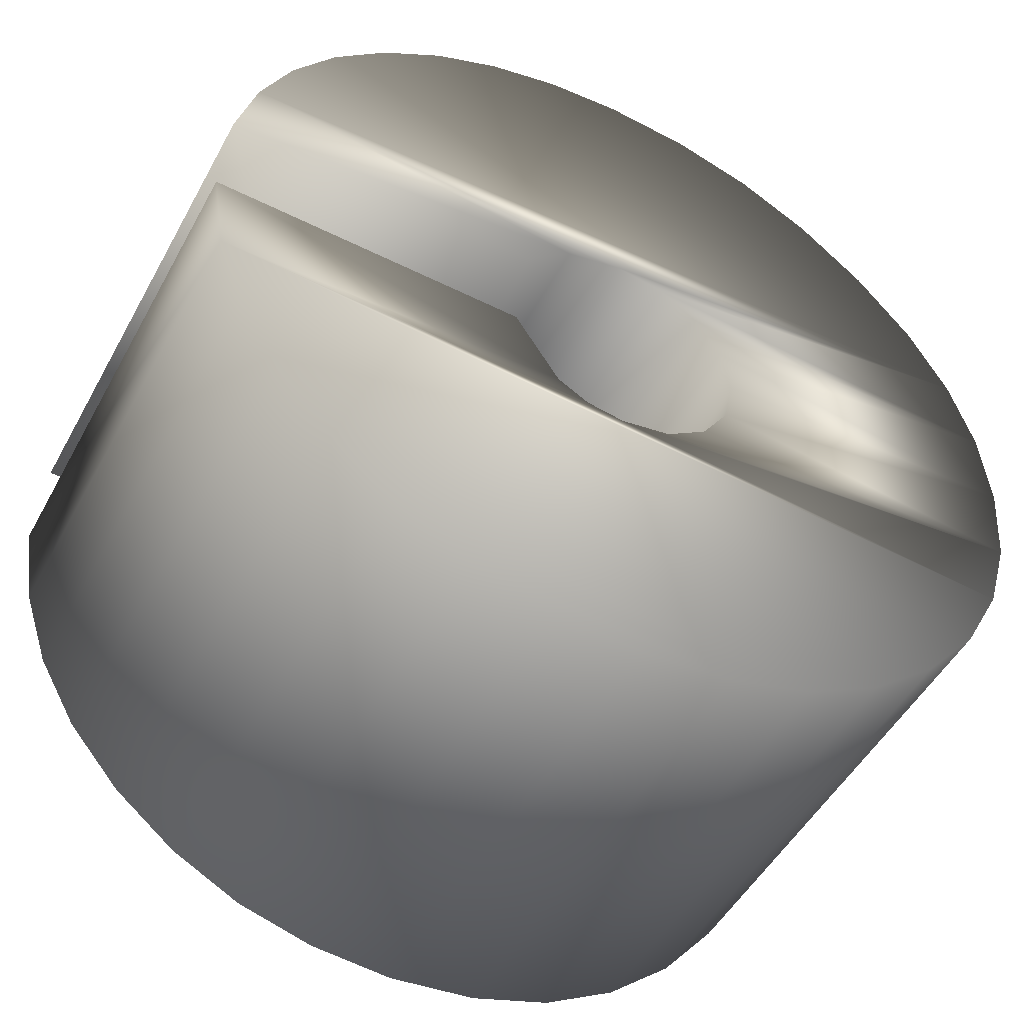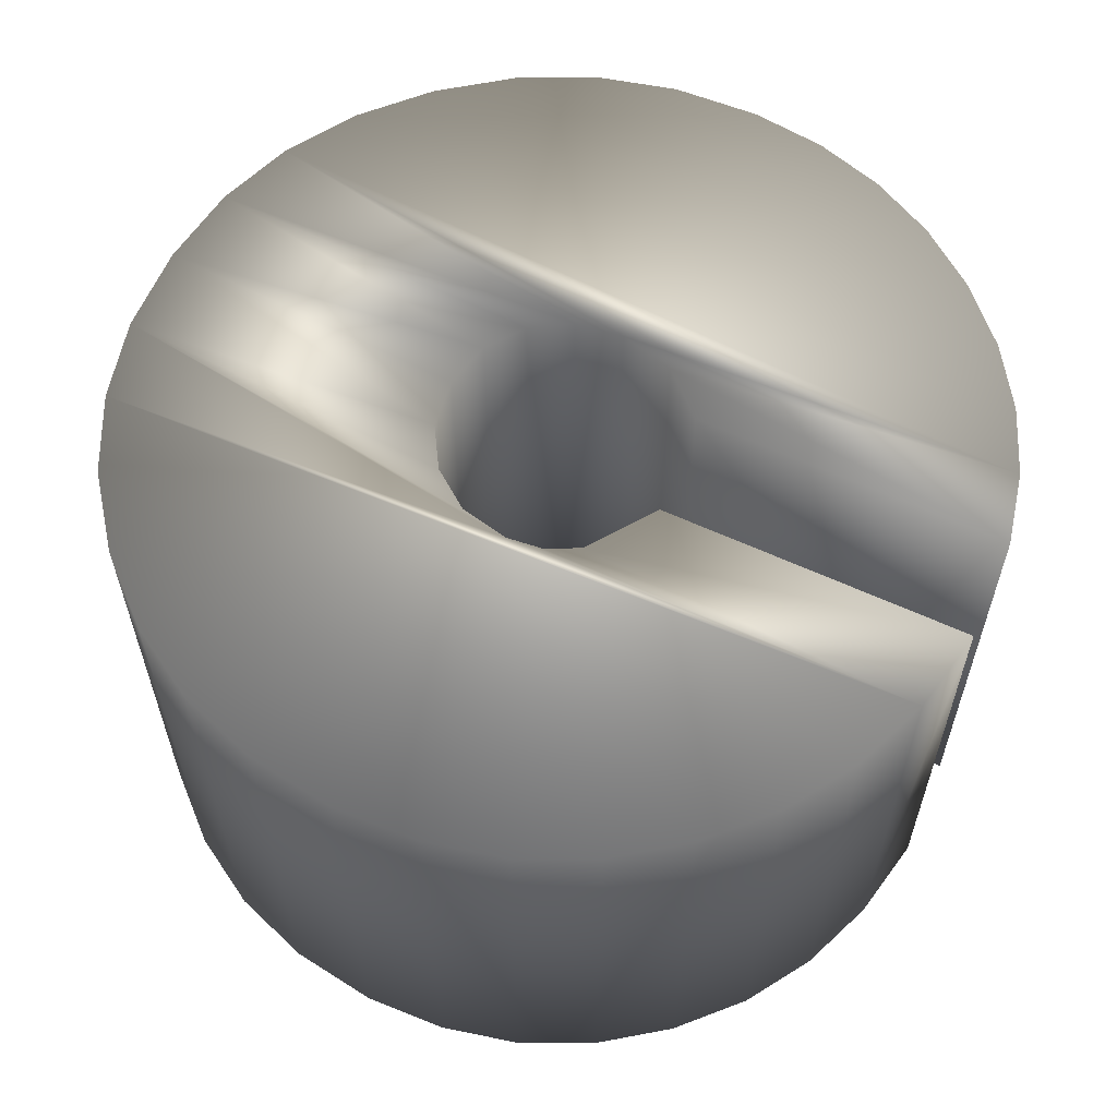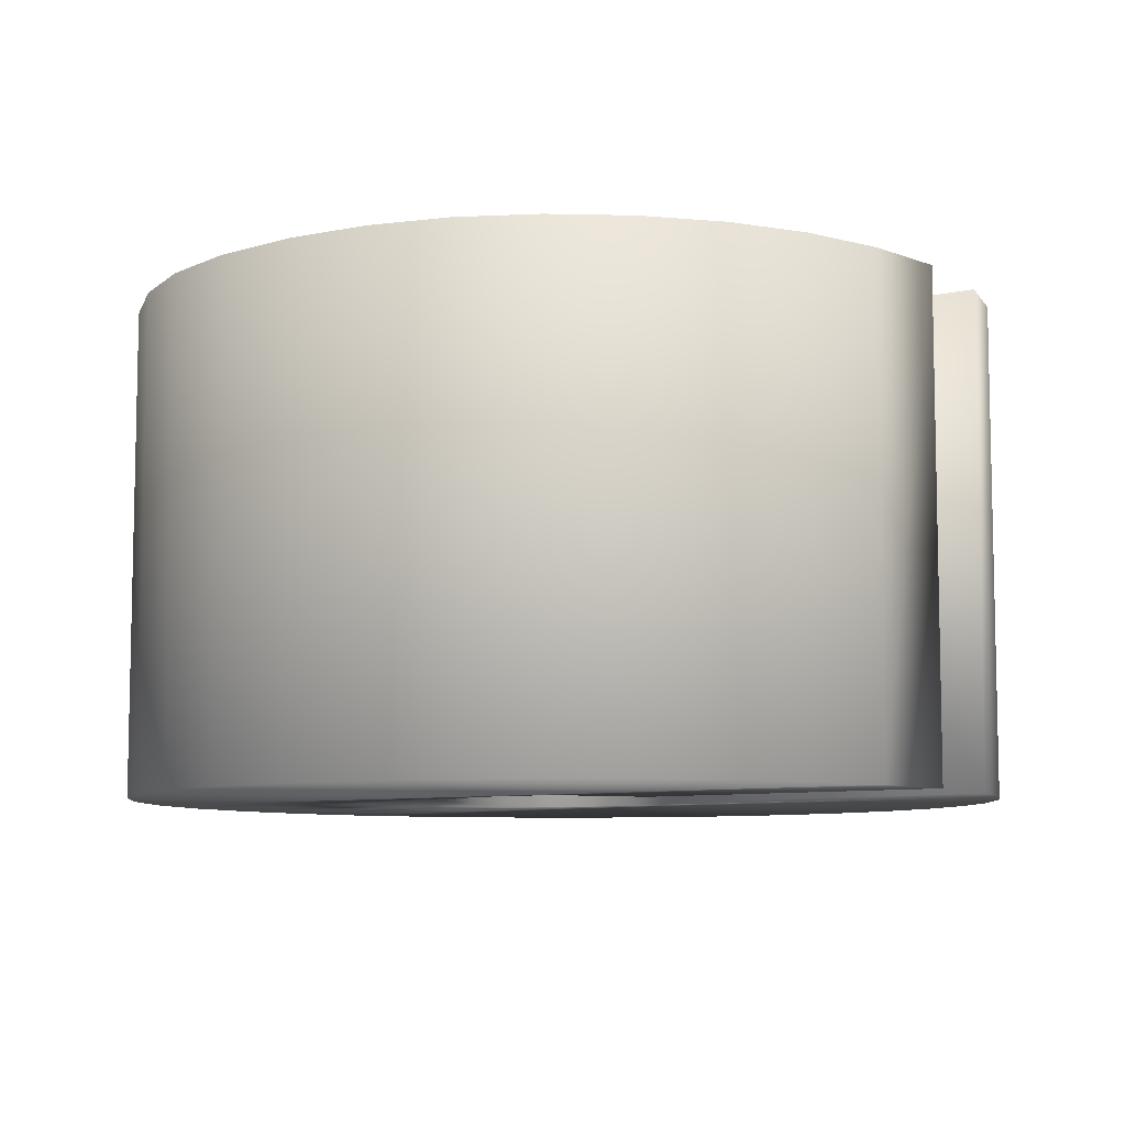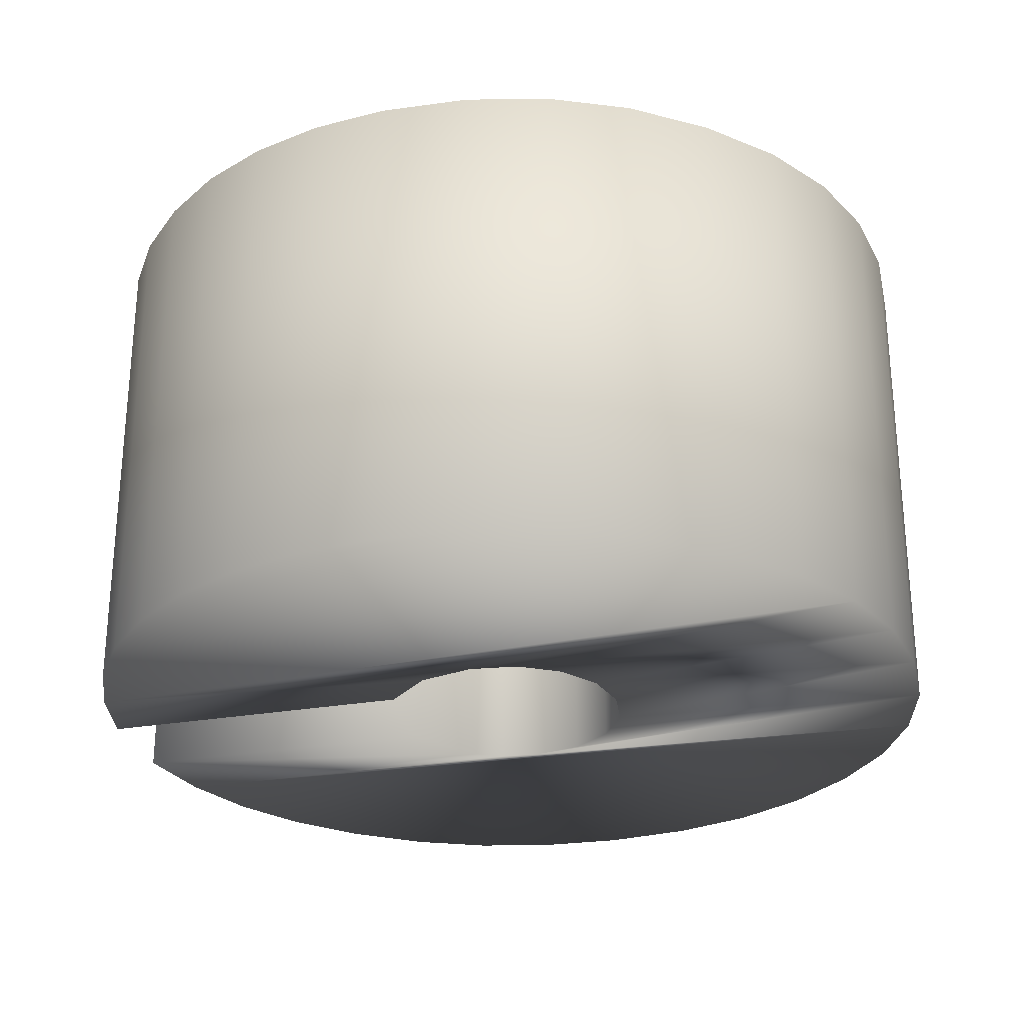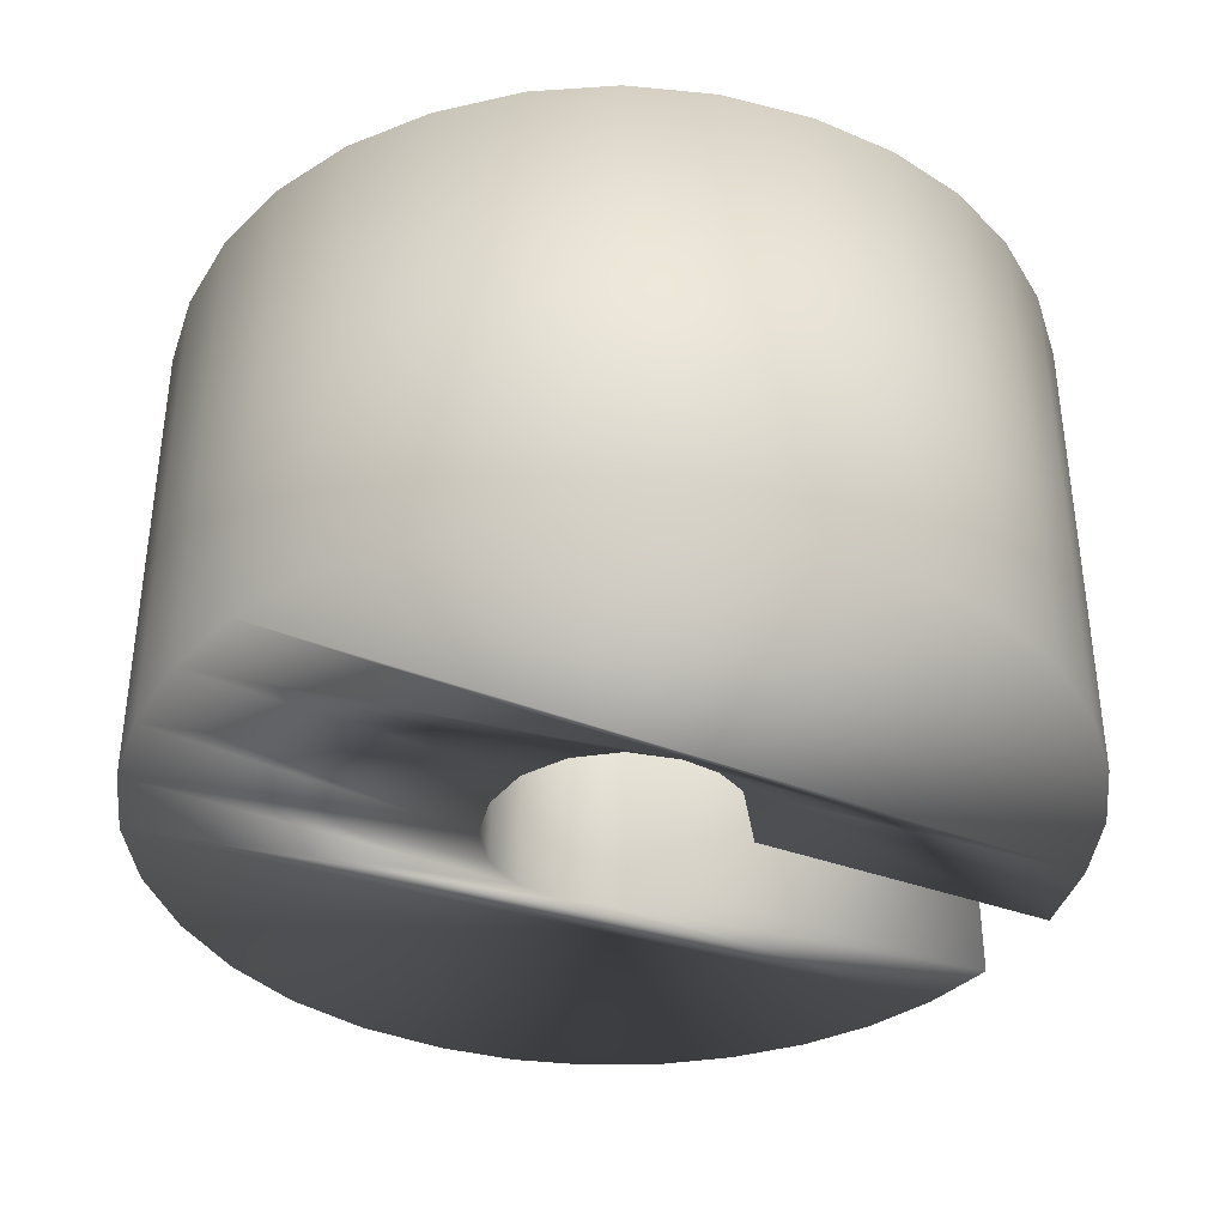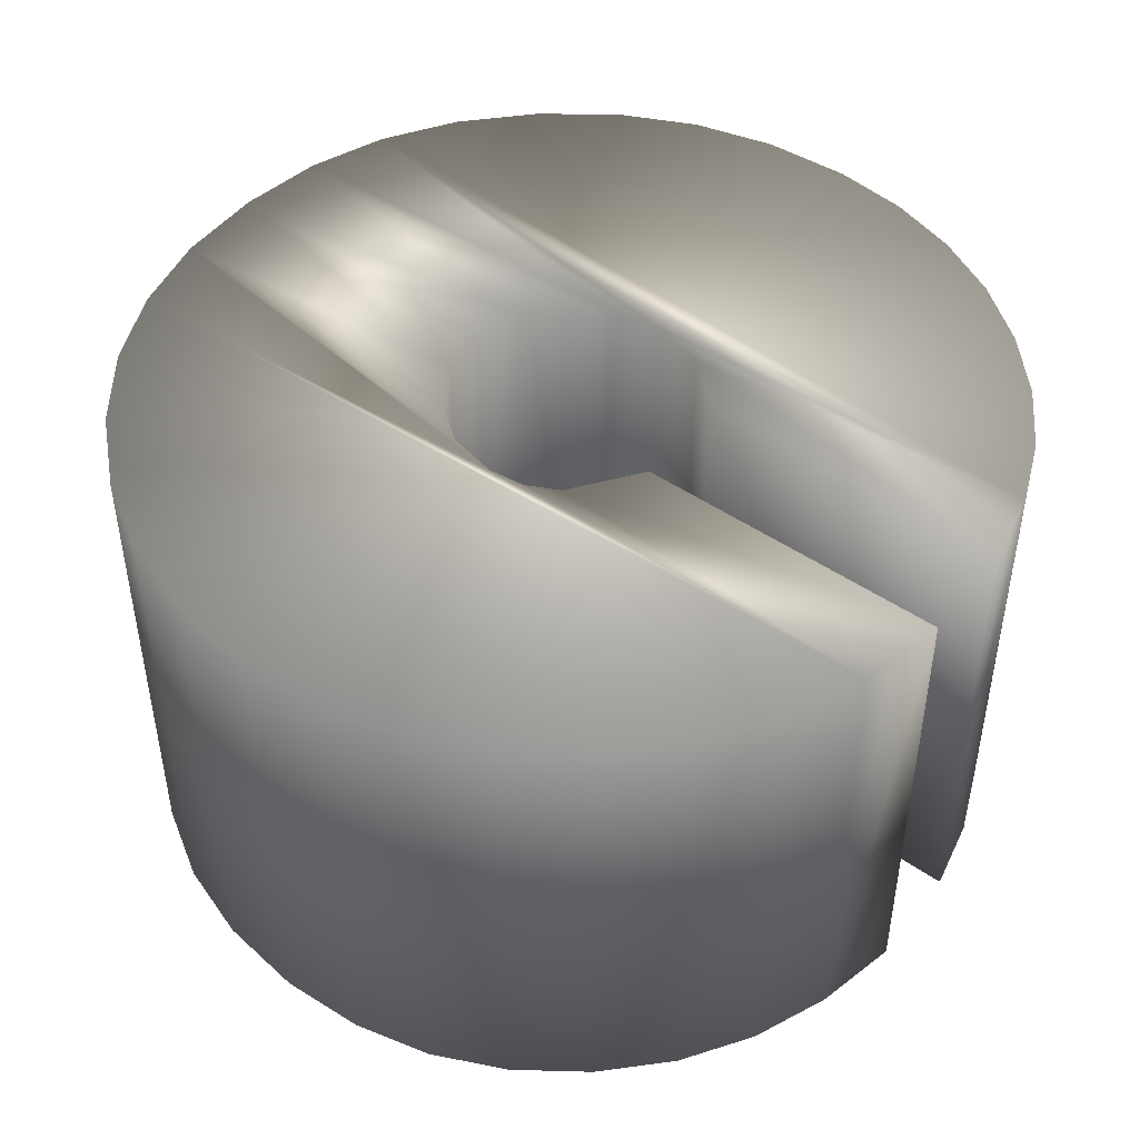
<metadata>
{"format":"obj","ext":"obj","renderer":"f3d","projection":"perspective","resolution":1024,"background":"white","views":[{"elev":-49.4,"azim":152.3,"up":"+Y"},{"elev":60.3,"azim":27.5,"up":"+Z"},{"elev":-8.0,"azim":34.8,"up":"+Z"},{"elev":-27.3,"azim":-162.6,"up":"+Z"},{"elev":-37.5,"azim":-23.5,"up":"+Z"},{"elev":46.9,"azim":40.2,"up":"+Z"}]}
</metadata>
<code>
o mesh25/mesh25-geometry#mesh25-geometry
v -0.1687 -0.2352 0.7477
v -0.1687 -0.2351 0.7488
v -0.1687 -0.2352 0.7488
v -0.1687 -0.2351 0.7477
v -0.1694 -0.2351 0.7488
v -0.1686 -0.2353 0.7477
v -0.1694 -0.2351 0.7477
v -0.1687 -0.235 0.7488
v -0.1693 -0.2353 0.7488
v -0.1686 -0.2353 0.7488
v -0.1693 -0.2353 0.7477
v -0.1687 -0.235 0.7477
v -0.1693 -0.2349 0.7488
v -0.1685 -0.2353 0.7488
v -0.1685 -0.2353 0.7477
v -0.1693 -0.2349 0.7477
v -0.1686 -0.2349 0.7488
v -0.1684 -0.2354 0.7477
v -0.1693 -0.2354 0.7488
v -0.1686 -0.2349 0.7477
v -0.1684 -0.2354 0.7488
v -0.1685 -0.2348 0.7488
v -0.1693 -0.2347 0.7477
v -0.1693 -0.2354 0.7477
v -0.1685 -0.2348 0.7477
v -0.1693 -0.2347 0.7488
v -0.1675 -0.2353 0.7477
v -0.1683 -0.2354 0.7488
v -0.1692 -0.2356 0.7488
v -0.1675 -0.2353 0.7488
v -0.1684 -0.2348 0.7477
v -0.1684 -0.2348 0.7488
v -0.1692 -0.2346 0.7477
v -0.1676 -0.2355 0.7477
v -0.1683 -0.2354 0.7477
v -0.1692 -0.2356 0.7477
v -0.1676 -0.2355 0.7488
v -0.1676 -0.2348 0.7488
v -0.1692 -0.2346 0.7488
v -0.1676 -0.2346 0.7477
v -0.1676 -0.2348 0.7477
v -0.1683 -0.2353 0.7477
v -0.1683 -0.2353 0.7488
v -0.1691 -0.2357 0.7488
v -0.1677 -0.2356 0.7488
v -0.1683 -0.2349 0.7477
v -0.1683 -0.2349 0.7488
v -0.1676 -0.2346 0.7488
v -0.1691 -0.2344 0.7477
v -0.1677 -0.2345 0.7477
v -0.1677 -0.2356 0.7477
v -0.1675 -0.2351 0.7488
v -0.1675 -0.2351 0.7477
v -0.1691 -0.2357 0.7477
v -0.1675 -0.2349 0.7488
v -0.1677 -0.2345 0.7488
v -0.1691 -0.2344 0.7488
v -0.1675 -0.2349 0.7477
v -0.1682 -0.2352 0.7477
v -0.1682 -0.2352 0.7488
v -0.1689 -0.2359 0.7477
v -0.1678 -0.2358 0.7488
v -0.1678 -0.2358 0.7477
v -0.1682 -0.2349 0.7477
v -0.1682 -0.2349 0.7488
v -0.1689 -0.2343 0.7488
v -0.1678 -0.2344 0.7477
v -0.1689 -0.2359 0.7488
v -0.1678 -0.2344 0.7488
v -0.1689 -0.2343 0.7477
v -0.1688 -0.236 0.7477
v -0.1679 -0.2359 0.7477
v -0.1679 -0.2359 0.7488
v -0.1688 -0.2342 0.7488
v -0.168 -0.2343 0.7488
v -0.168 -0.2343 0.7477
v -0.1688 -0.236 0.7488
v -0.1688 -0.2342 0.7477
v -0.1686 -0.236 0.7477
v -0.1681 -0.236 0.7477
v -0.1681 -0.236 0.7488
v -0.1686 -0.2342 0.7488
v -0.1681 -0.2342 0.7488
v -0.1681 -0.2342 0.7477
v -0.1686 -0.236 0.7488
v -0.1686 -0.2342 0.7477
v -0.1684 -0.236 0.7477
v -0.1682 -0.236 0.7477
v -0.1682 -0.236 0.7488
v -0.1684 -0.2342 0.7488
v -0.1683 -0.2342 0.7488
v -0.1683 -0.2342 0.7477
v -0.1684 -0.236 0.7488
v -0.1684 -0.2342 0.7477
f 1 2 3
f 2 1 4
f 5 3 2
f 3 6 1
f 1 7 4
f 4 8 2
f 9 3 5
f 5 2 8
f 6 3 10
f 6 11 1
f 1 11 7
f 4 7 12
f 8 4 12
f 9 10 3
f 7 9 5
f 5 8 13
f 14 6 10
f 15 11 6
f 9 7 11
f 12 7 16
f 12 17 8
f 9 14 10
f 5 16 7
f 13 8 17
f 16 5 13
f 6 14 15
f 18 11 15
f 11 19 9
f 12 16 20
f 17 12 20
f 9 21 14
f 13 17 22
f 13 23 16
f 21 15 14
f 11 18 24
f 15 21 18
f 19 11 24
f 21 9 19
f 20 16 25
f 25 17 20
f 17 25 22
f 13 22 26
f 23 13 26
f 25 16 23
f 27 24 18
f 28 18 21
f 24 29 19
f 19 30 21
f 31 22 25
f 26 22 32
f 26 33 23
f 25 23 31
f 34 24 27
f 27 18 35
f 18 28 35
f 21 30 28
f 29 24 36
f 29 37 19
f 19 37 30
f 22 31 32
f 26 32 38
f 33 26 39
f 40 23 33
f 31 23 41
f 34 36 24
f 30 34 27
f 27 35 42
f 43 35 28
f 28 30 43
f 36 44 29
f 29 45 37
f 34 30 37
f 46 32 31
f 47 38 32
f 26 38 48
f 26 48 39
f 39 49 33
f 41 23 40
f 40 33 50
f 41 46 31
f 51 36 34
f 27 52 30
f 35 43 42
f 27 42 53
f 43 30 52
f 44 36 54
f 44 45 29
f 51 37 45
f 37 51 34
f 32 46 47
f 47 55 38
f 41 48 38
f 39 48 56
f 49 39 57
f 50 33 49
f 48 41 40
f 56 40 50
f 58 46 41
f 51 54 36
f 52 27 53
f 43 59 42
f 53 42 59
f 43 52 60
f 61 44 54
f 44 62 45
f 45 63 51
f 64 47 46
f 55 47 65
f 58 38 55
f 38 58 41
f 40 56 48
f 39 56 57
f 66 49 57
f 50 49 67
f 67 56 50
f 46 58 64
f 63 54 51
f 59 52 53
f 59 43 60
f 52 59 60
f 44 61 68
f 63 61 54
f 68 62 44
f 63 45 62
f 47 64 65
f 65 58 55
f 57 56 69
f 49 66 70
f 57 69 66
f 67 49 70
f 56 67 69
f 58 65 64
f 71 68 61
f 72 61 63
f 68 73 62
f 73 63 62
f 74 70 66
f 66 69 75
f 67 70 76
f 76 69 67
f 68 71 77
f 72 71 61
f 63 73 72
f 77 73 68
f 70 74 78
f 66 75 74
f 69 76 75
f 76 70 78
f 79 77 71
f 80 71 72
f 81 72 73
f 77 81 73
f 82 78 74
f 74 75 83
f 84 75 76
f 76 78 84
f 77 79 85
f 80 79 71
f 72 81 80
f 85 81 77
f 78 82 86
f 74 83 82
f 75 84 83
f 84 78 86
f 87 85 79
f 88 79 80
f 89 80 81
f 85 89 81
f 90 86 82
f 82 83 91
f 92 83 84
f 84 86 92
f 85 87 93
f 79 88 87
f 80 89 88
f 89 85 93
f 86 90 94
f 82 91 90
f 83 92 91
f 92 86 94
f 88 93 87
f 93 88 89
f 91 94 90
f 94 91 92
f 3 2 1
f 4 1 2
f 2 3 5
f 1 6 3
f 4 7 1
f 2 8 4
f 5 3 9
f 8 2 5
f 10 3 6
f 1 11 6
f 7 11 1
f 12 7 4
f 12 4 8
f 3 10 9
f 5 9 7
f 13 8 5
f 10 6 14
f 6 11 15
f 11 7 9
f 16 7 12
f 8 17 12
f 10 14 9
f 7 16 5
f 17 8 13
f 13 5 16
f 15 14 6
f 15 11 18
f 9 19 11
f 20 16 12
f 20 12 17
f 14 21 9
f 22 17 13
f 16 23 13
f 14 15 21
f 24 18 11
f 18 21 15
f 24 11 19
f 19 9 21
f 25 16 20
f 20 17 25
f 22 25 17
f 26 22 13
f 26 13 23
f 23 16 25
f 18 24 27
f 21 18 28
f 19 29 24
f 21 30 19
f 25 22 31
f 32 22 26
f 23 33 26
f 31 23 25
f 27 24 34
f 35 18 27
f 35 28 18
f 28 30 21
f 36 24 29
f 19 37 29
f 30 37 19
f 32 31 22
f 38 32 26
f 39 26 33
f 33 23 40
f 41 23 31
f 24 36 34
f 27 34 30
f 42 35 27
f 28 35 43
f 43 30 28
f 29 44 36
f 37 45 29
f 37 30 34
f 31 32 46
f 32 38 47
f 48 38 26
f 39 48 26
f 33 49 39
f 40 23 41
f 50 33 40
f 31 46 41
f 34 36 51
f 30 52 27
f 42 43 35
f 53 42 27
f 52 30 43
f 54 36 44
f 29 45 44
f 45 37 51
f 34 51 37
f 47 46 32
f 38 55 47
f 38 48 41
f 56 48 39
f 57 39 49
f 49 33 50
f 40 41 48
f 50 40 56
f 41 46 58
f 36 54 51
f 53 27 52
f 42 59 43
f 59 42 53
f 60 52 43
f 54 44 61
f 45 62 44
f 51 63 45
f 46 47 64
f 65 47 55
f 55 38 58
f 41 58 38
f 48 56 40
f 57 56 39
f 57 49 66
f 67 49 50
f 50 56 67
f 64 58 46
f 51 54 63
f 53 52 59
f 60 43 59
f 60 59 52
f 68 61 44
f 54 61 63
f 44 62 68
f 62 45 63
f 65 64 47
f 55 58 65
f 69 56 57
f 70 66 49
f 66 69 57
f 70 49 67
f 69 67 56
f 64 65 58
f 61 68 71
f 63 61 72
f 62 73 68
f 62 63 73
f 66 70 74
f 75 69 66
f 76 70 67
f 67 69 76
f 77 71 68
f 61 71 72
f 72 73 63
f 68 73 77
f 78 74 70
f 74 75 66
f 75 76 69
f 78 70 76
f 71 77 79
f 72 71 80
f 73 72 81
f 73 81 77
f 74 78 82
f 83 75 74
f 76 75 84
f 84 78 76
f 85 79 77
f 71 79 80
f 80 81 72
f 77 81 85
f 86 82 78
f 82 83 74
f 83 84 75
f 86 78 84
f 79 85 87
f 80 79 88
f 81 80 89
f 81 89 85
f 82 86 90
f 91 83 82
f 84 83 92
f 92 86 84
f 93 87 85
f 87 88 79
f 88 89 80
f 93 85 89
f 94 90 86
f 90 91 82
f 91 92 83
f 94 86 92
f 87 93 88
f 89 88 93
f 90 94 91
f 92 91 94

</code>
